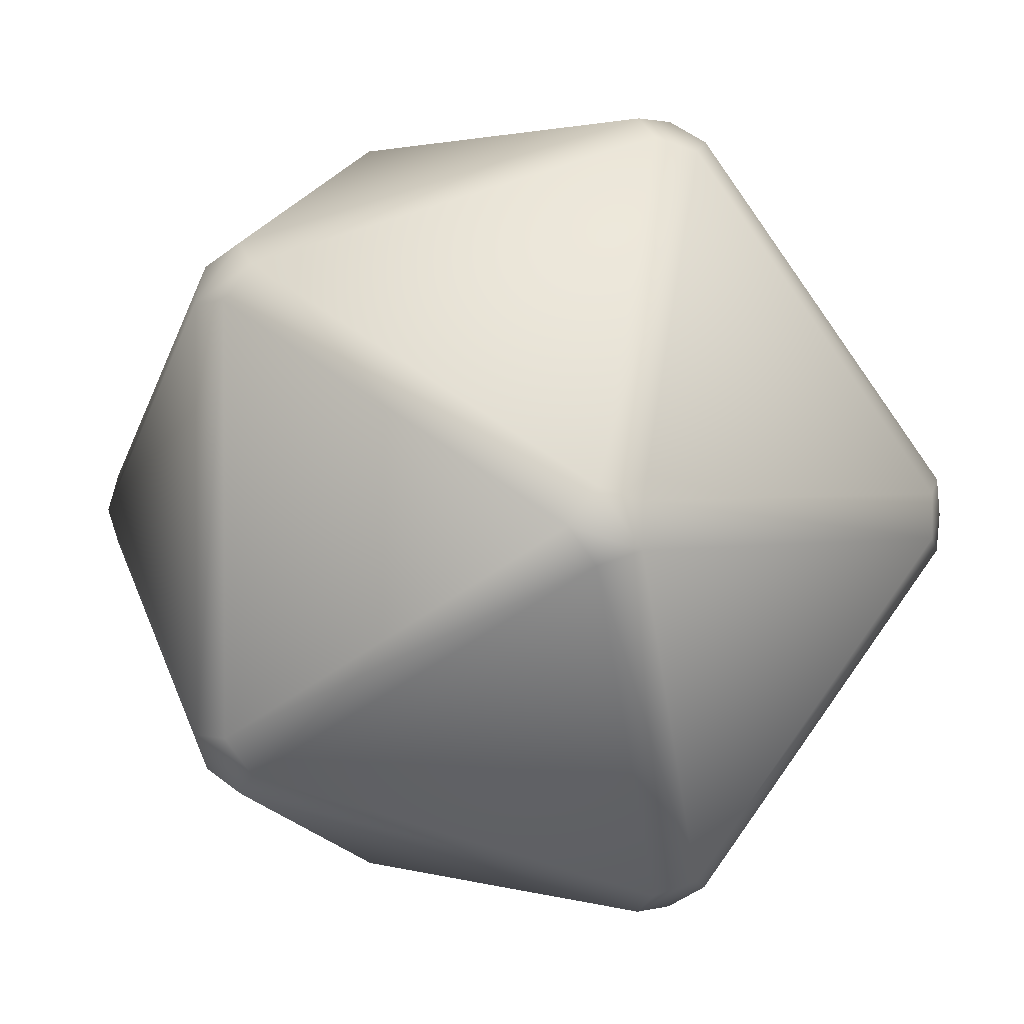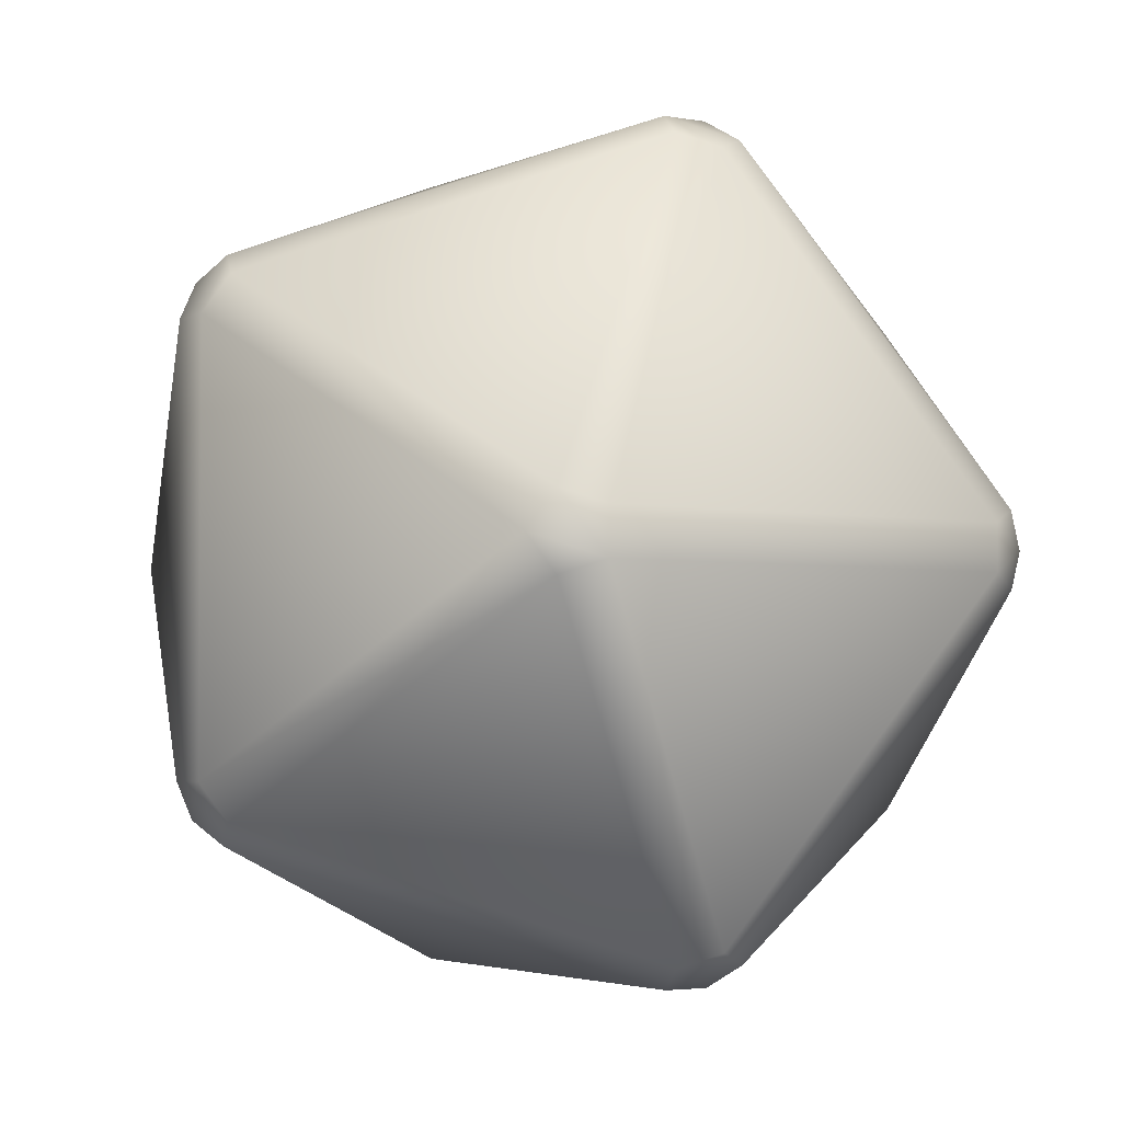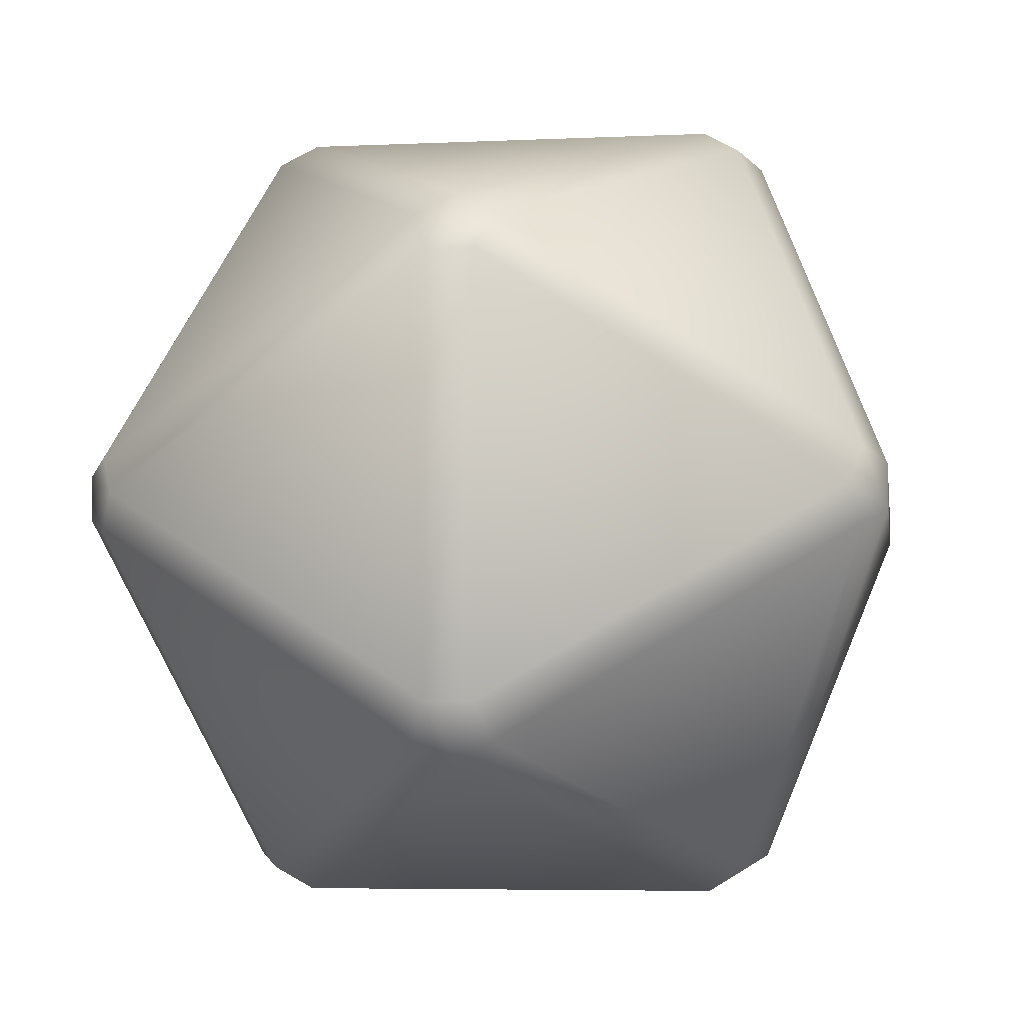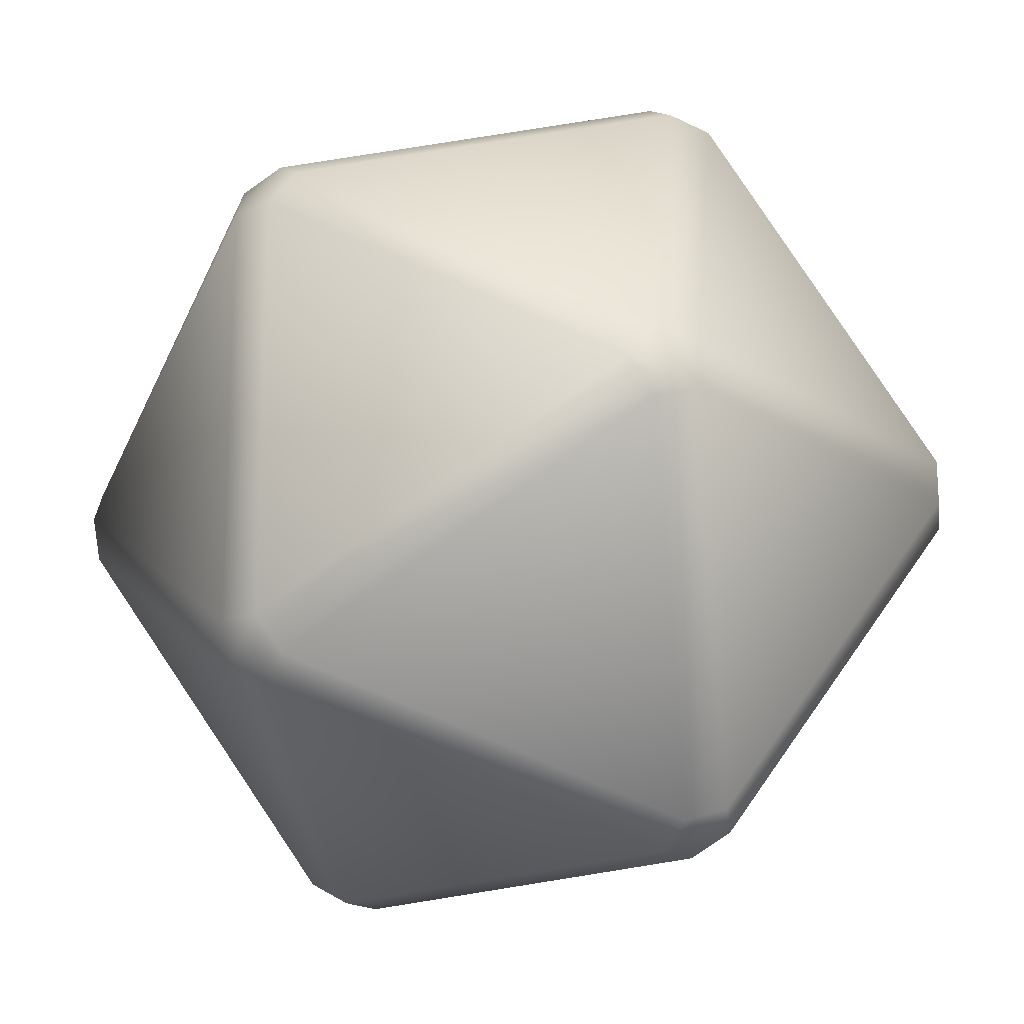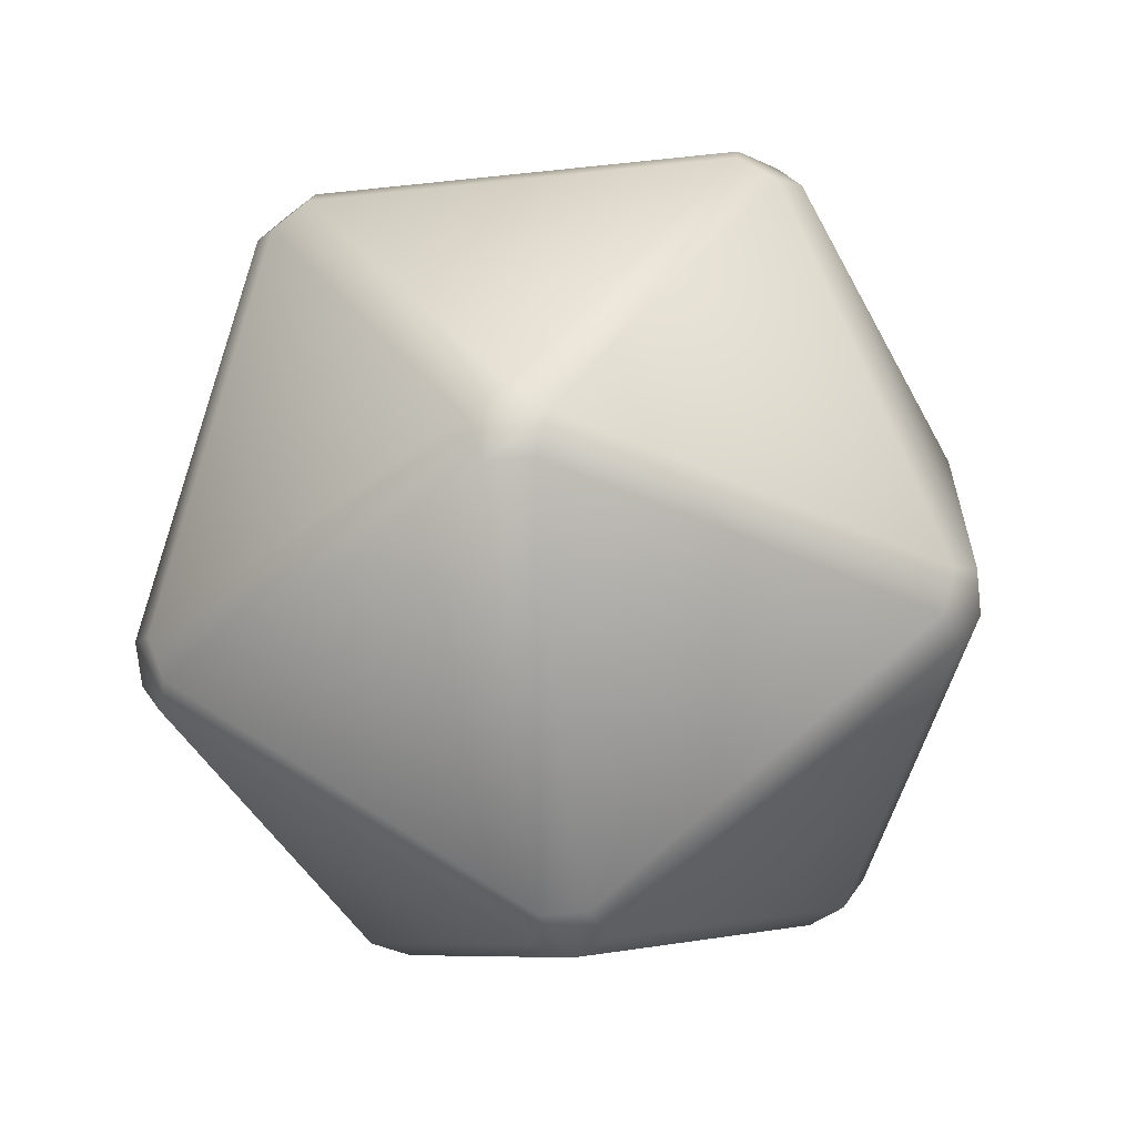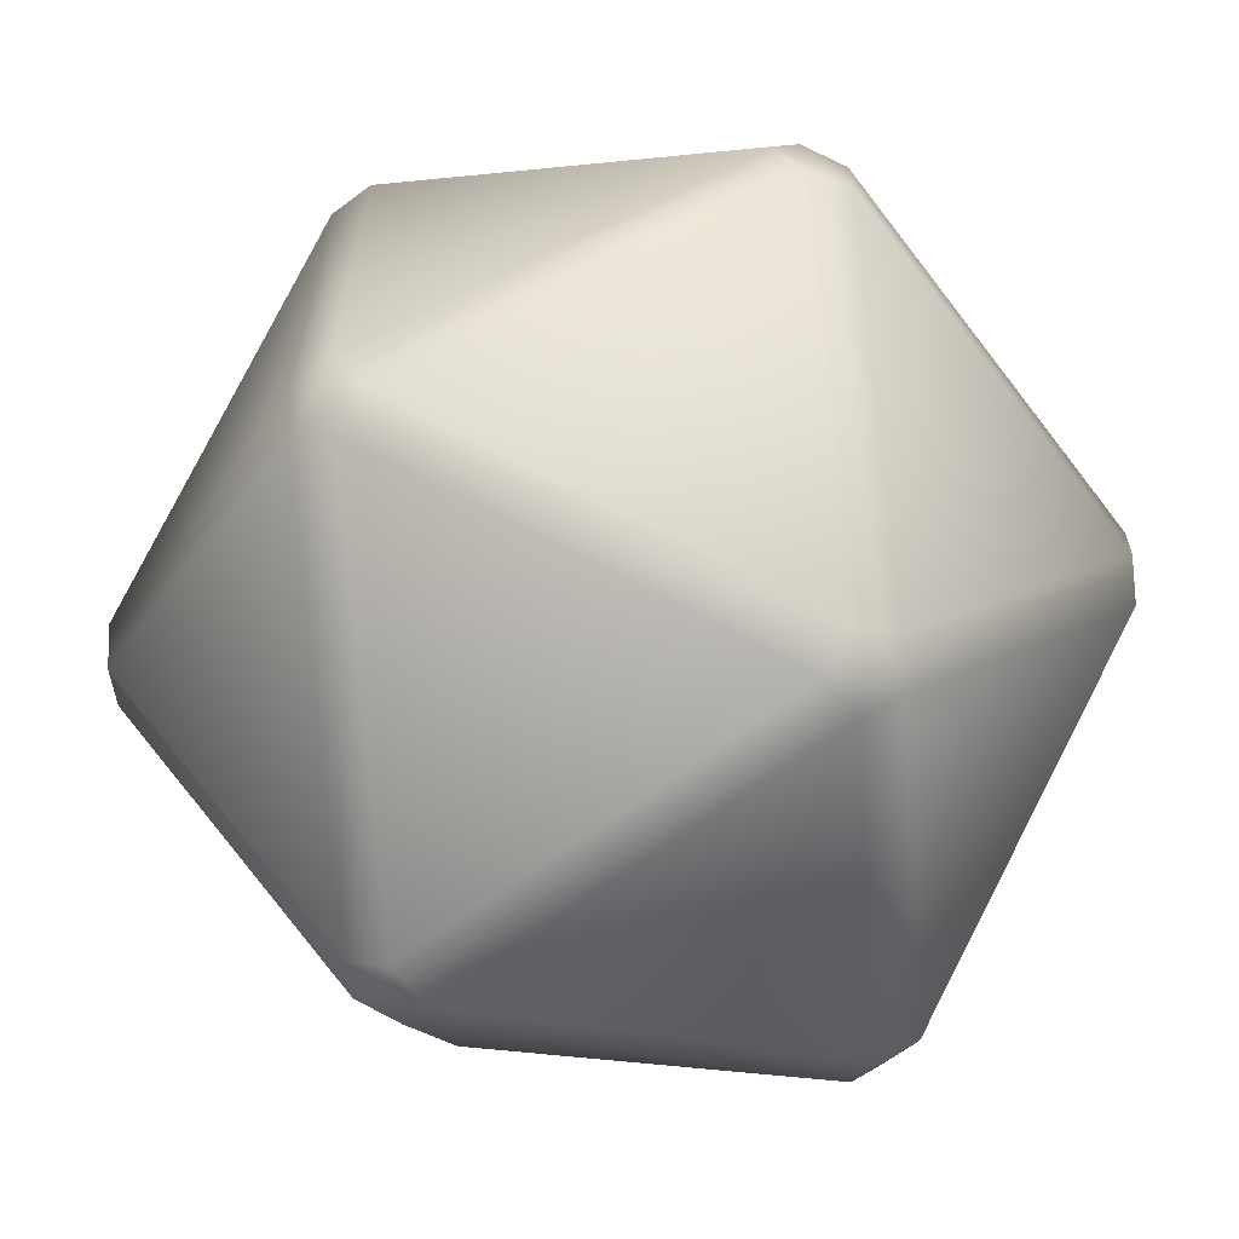
<metadata>
{"format":"obj","ext":"obj","renderer":"f3d","projection":"perspective","resolution":1024,"background":"white","views":[{"elev":1.6,"azim":-74.7,"up":"+Z"},{"elev":-3.2,"azim":115.5,"up":"+Z"},{"elev":-5.3,"azim":-113.4,"up":"+Z"},{"elev":-19.1,"azim":98.1,"up":"+Z"},{"elev":-42.7,"azim":-82.6,"up":"+Y"},{"elev":-64.1,"azim":95.5,"up":"+Z"}]}
</metadata>
<code>
o icosahedron18
v 0.5783 0.3408 0.03357
v 0.04621 0.6697 0.03357
v 0.2106 0.3408 0.5396
v 0.1468 0.3408 0.5604
v -0.01765 0.6697 0.05432
v -0.4481 0.3408 0.3671
v -0.4876 0.3408 0.3127
v -0.05712 0.6697 2.313e-18
v -0.4876 0.3408 -0.3127
v -0.4481 0.3408 -0.3671
v -0.01765 0.6697 -0.05432
v 0.1468 0.3408 -0.5604
v 0.04621 0.6697 -0.03357
v 0.5783 0.3408 -0.03357
v 0.2106 0.3408 -0.5396
v 0.2392 0.2837 -0.5604
v 0.6069 0.2837 -0.05432
v 0.5052 -0.2484 -0.3671
v 0.5229 -0.2837 -0.3127
v 0.6245 0.2484 2.313e-18
v 0.5229 -0.2837 0.3127
v 0.6069 0.2837 0.05432
v 0.2392 0.2837 0.5604
v 0.5052 -0.2484 0.3671
v 0.459 -0.2837 0.4006
v 0.193 0.2484 0.5939
v -0.1359 -0.2837 0.5939
v 0.1359 0.2837 0.5939
v -0.459 0.2837 0.4006
v -0.193 -0.2484 0.5939
v -0.5229 0.2837 0.3127
v -0.5229 0.2837 -0.3127
v -0.6245 -0.2484 2.313e-18
v -0.6069 -0.2837 -0.05432
v -0.5052 0.2484 -0.3671
v -0.2392 -0.2837 -0.5604
v -0.459 0.2837 -0.4006
v 0.1359 0.2837 -0.5939
v -0.193 -0.2484 -0.5939
v -0.1359 -0.2837 -0.5939
v 0.193 0.2484 -0.5939
v 0.459 -0.2837 -0.4006
v -0.5052 0.2484 0.3671
v -0.6069 -0.2837 0.05432
v -0.2392 -0.2837 0.5604
v -0.2106 -0.3408 0.5396
v -0.5783 -0.3408 0.03357
v -0.04621 -0.6697 0.03357
v -0.5783 -0.3408 -0.03357
v -0.2106 -0.3408 -0.5396
v -0.04621 -0.6697 -0.03357
v -0.1468 -0.3408 -0.5604
v 0.4481 -0.3408 -0.3671
v 0.01765 -0.6697 -0.05432
v 0.4876 -0.3408 -0.3127
v 0.4876 -0.3408 0.3127
v 0.05712 -0.6697 2.313e-18
v 0.4481 -0.3408 0.3671
v -0.1468 -0.3408 0.5604
v 0.01765 -0.6697 0.05432
g icosahedron18
f 1 14 2
f 2 3 1
f 2 4 3
f 2 8 5
f 3 23 1
f 4 2 5
f 4 26 3
f 5 6 4
f 5 8 6
f 6 28 4
f 7 6 8
f 7 29 6
f 8 9 7
f 8 11 9
f 9 31 7
f 9 37 32
f 10 9 11
f 10 37 9
f 11 8 13
f 11 12 10
f 11 15 12
f 12 37 10
f 13 2 14
f 13 8 2
f 14 15 13
f 14 17 15
f 14 20 17
f 15 11 13
f 15 16 12
f 16 15 17
f 17 18 16
f 17 19 18
f 18 42 16
f 19 17 20
f 19 42 18
f 20 14 22
f 20 21 19
f 20 24 21
f 21 25 56
f 21 56 19
f 22 1 23
f 22 14 1
f 23 3 26
f 23 24 22
f 23 26 24
f 24 20 22
f 24 26 25
f 25 21 24
f 26 27 25
f 26 28 27
f 27 46 59
f 27 58 25
f 28 6 29
f 28 26 4
f 29 7 43
f 29 30 28
f 29 43 30
f 30 27 28
f 30 46 27
f 31 9 32
f 31 43 7
f 32 33 31
f 32 34 33
f 32 37 35
f 33 44 31
f 33 49 44
f 34 32 35
f 34 49 33
f 35 36 34
f 35 37 36
f 36 50 34
f 37 12 38
f 38 12 41
f 38 39 37
f 38 41 39
f 39 36 37
f 39 50 36
f 40 39 41
f 41 12 16
f 41 16 42
f 41 42 40
f 42 19 53
f 42 52 40
f 43 31 44
f 44 45 43
f 44 46 45
f 44 49 47
f 45 30 43
f 45 46 30
f 46 44 47
f 47 48 46
f 47 51 48
f 48 57 60
f 48 60 46
f 49 34 50
f 50 39 52
f 50 51 49
f 50 52 51
f 51 47 49
f 51 57 48
f 52 39 40
f 52 42 53
f 53 19 55
f 53 54 52
f 53 55 54
f 54 51 52
f 55 19 56
f 56 57 55
f 56 60 57
f 57 51 54
f 57 54 55
f 58 27 59
f 58 56 25
f 59 46 60
f 59 60 58
f 60 56 58

</code>
